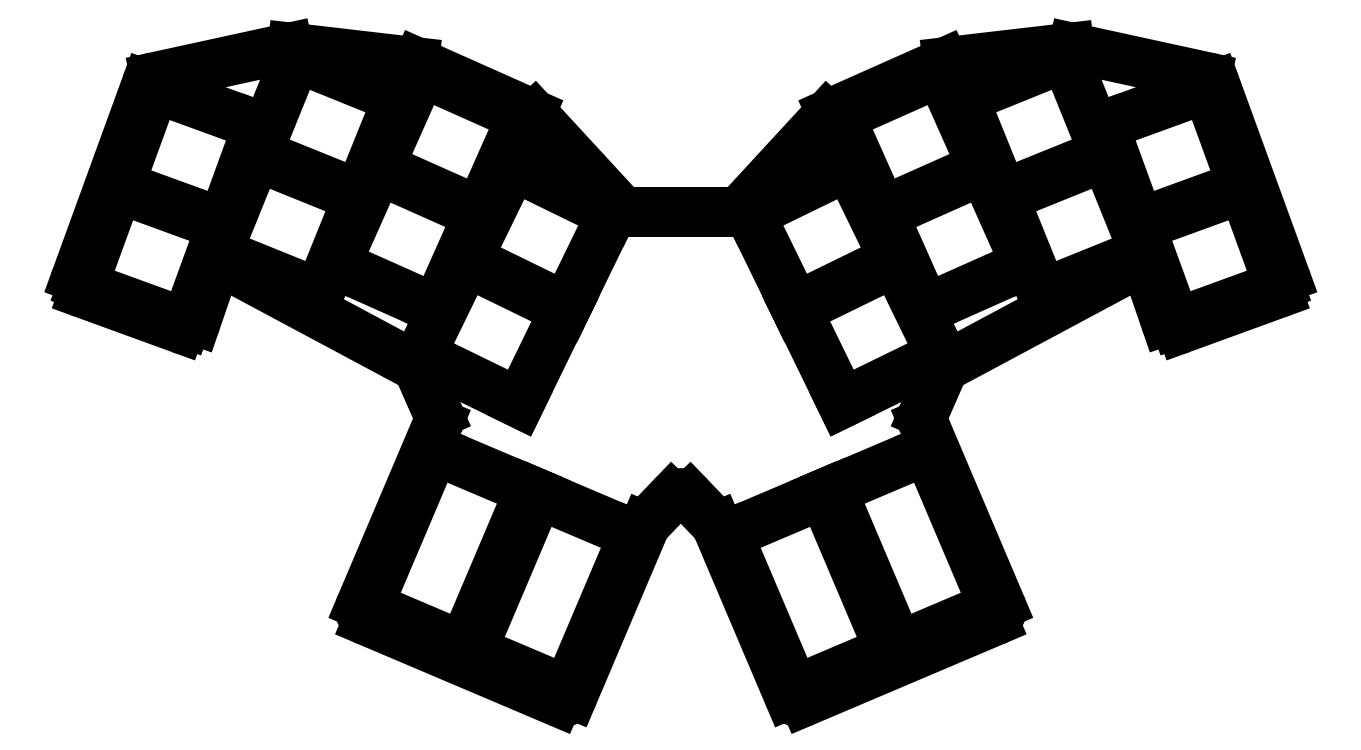
<metadata>
{"format":"dxf","ext":"dxf","renderer":"ezdxf+matplotlib","layout":"modelspace","background":"white","min_lineweight":24,"dpi":150}
</metadata>
<code>
0
SECTION
2
ENTITIES
0
LINE
8
0
10
24.53
20
-140
11
35.68
21
-109.4
0
LINE
8
0
10
37.13
20
-108.1
11
58.3
21
-103.5
0
LINE
8
0
10
58.95
20
-103.5
11
78.33
21
-105.7
0
LINE
8
0
10
78.91
20
-105.9
11
96.85
21
-113.9
0
LINE
8
0
10
97.5
20
-114.4
11
111
21
-128.9
0
LINE
8
0
10
112.4
20
-129.6
11
129.2
21
-129.6
0
LINE
8
0
10
130.7
20
-128.9
11
144.1
21
-114.4
0
LINE
8
0
10
144.8
20
-113.9
11
162.7
21
-105.9
0
LINE
8
0
10
163.3
20
-105.7
11
182.7
21
-103.5
0
LINE
8
0
10
183.3
20
-103.5
11
204.5
21
-108.1
0
LINE
8
0
10
205.9
20
-109.4
11
217.1
21
-140
0
LINE
8
0
10
215.9
20
-142.6
11
200.6
21
-148.2
0
LINE
8
0
10
198
20
-146.9
11
195.4
21
-139.5
0
LINE
8
0
10
192.6
20
-138.3
11
163.3
21
-154
0
LINE
8
0
10
162.4
20
-155
11
159.5
21
-161.7
0
LINE
8
0
10
159.5
20
-163.3
11
171.7
21
-192.2
0
LINE
8
0
10
140.6
20
-207.6
11
170.7
21
-194.8
0
LINE
8
0
10
137.9
20
-206.5
11
126.6
21
-179.7
0
LINE
8
0
10
126.2
20
-179.1
11
122.3
21
-175
0
LINE
8
0
10
119.4
20
-175
11
115.4
21
-179.1
0
LINE
8
0
10
115
20
-179.7
11
103.7
21
-206.5
0
LINE
8
0
10
70.95
20
-194.8
11
101.1
21
-207.6
0
LINE
8
0
10
69.89
20
-192.2
11
82.15
21
-163.3
0
LINE
8
0
10
82.14
20
-161.7
11
79.18
21
-155
0
LINE
8
0
10
78.29
20
-154
11
49.04
21
-138.3
0
LINE
8
0
10
46.2
20
-139.5
11
43.63
21
-146.9
0
LINE
8
0
10
41.05
20
-148.2
11
25.72
21
-142.6
0
ARC
8
0
10
37.56
20
-110.1
40
2
50
102.3
51
160
0
ARC
8
0
10
58.72
20
-105.5
40
2
50
83.37
51
102.3
0
ARC
8
0
10
78.1
20
-107.7
40
2
50
66
51
83.37
0
ARC
8
0
10
96.03
20
-115.7
40
2
50
42.67
51
66
0
ARC
8
0
10
112.4
20
-127.6
40
2
50
222.7
51
270
0
ARC
8
0
10
129.2
20
-127.6
40
2
50
270
51
317.3
0
ARC
8
0
10
145.6
20
-115.7
40
2
50
114
51
137.3
0
ARC
8
0
10
163.5
20
-107.7
40
2
50
96.63
51
114
0
ARC
8
0
10
182.9
20
-105.5
40
2
50
77.71
51
96.63
0
ARC
8
0
10
204.1
20
-110.1
40
2
50
20
51
77.71
0
ARC
8
0
10
215.2
20
-140.7
40
2
50
290
51
20
0
ARC
8
0
10
199.9
20
-146.3
40
2
50
199
51
290
0
ARC
8
0
10
193.5
20
-140.1
40
2
50
18.97
51
118.2
0
ARC
8
0
10
164.3
20
-155.8
40
2
50
118.2
51
156.3
0
ARC
8
0
10
161.3
20
-162.5
40
2
50
156.3
51
203
0
ARC
8
0
10
169.9
20
-192.9
40
2
50
293
51
23
0
ARC
8
0
10
139.8
20
-205.7
40
2
50
203
51
293
0
ARC
8
0
10
124.7
20
-180.5
40
2
50
23
51
43.85
0
ARC
8
0
10
120.8
20
-176.4
40
2
50
43.85
51
136.2
0
ARC
8
0
10
116.9
20
-180.5
40
2
50
136.2
51
157
0
ARC
8
0
10
101.8
20
-205.7
40
2
50
247
51
337
0
ARC
8
0
10
71.74
20
-192.9
40
2
50
157
51
247
0
ARC
8
0
10
80.31
20
-162.5
40
2
50
337
51
23.69
0
ARC
8
0
10
77.35
20
-155.8
40
2
50
23.69
51
61.84
0
ARC
8
0
10
48.09
20
-140.1
40
2
50
61.84
51
161
0
ARC
8
0
10
41.74
20
-146.3
40
2
50
250
51
341
0
ARC
8
0
10
26.41
20
-140.7
40
2
50
160
51
250
0
LINE
8
0
10
25.56
20
-141.4
11
42
21
-147.3
0
LINE
8
0
10
42
20
-147.3
11
47.65
21
-131.8
0
LINE
8
0
10
47.65
20
-131.8
11
31.2
21
-125.9
0
LINE
8
0
10
31.2
20
-125.9
11
25.56
21
-141.4
0
LINE
8
0
10
31.37
20
-125.4
11
47.82
21
-131.4
0
LINE
8
0
10
47.82
20
-131.4
11
53.46
21
-115.9
0
LINE
8
0
10
53.46
20
-115.9
11
37.02
21
-109.9
0
LINE
8
0
10
37.02
20
-109.9
11
31.37
21
-125.4
0
LINE
8
0
10
46.98
20
-136.1
11
63.21
21
-142.6
0
LINE
8
0
10
63.21
20
-142.6
11
69.39
21
-127.3
0
LINE
8
0
10
69.39
20
-127.3
11
53.16
21
-120.8
0
LINE
8
0
10
53.16
20
-120.8
11
46.98
21
-136.1
0
LINE
8
0
10
53.35
20
-120.3
11
69.58
21
-126.9
0
LINE
8
0
10
69.58
20
-126.9
11
75.76
21
-111.6
0
LINE
8
0
10
75.76
20
-111.6
11
59.53
21
-105
0
LINE
8
0
10
59.53
20
-105
11
53.35
21
-120.3
0
LINE
8
0
10
65.86
20
-138
11
81.85
21
-145.1
0
LINE
8
0
10
81.85
20
-145.1
11
88.56
21
-130
0
LINE
8
0
10
88.56
20
-130
11
72.57
21
-122.9
0
LINE
8
0
10
72.57
20
-122.9
11
65.86
21
-138
0
LINE
8
0
10
72.78
20
-122.4
11
88.76
21
-129.5
0
LINE
8
0
10
88.76
20
-129.5
11
95.47
21
-114.5
0
LINE
8
0
10
95.47
20
-114.5
11
79.49
21
-107.4
0
LINE
8
0
10
79.49
20
-107.4
11
72.78
21
-122.4
0
LINE
8
0
10
79.38
20
-152.4
11
95.11
21
-160.1
0
LINE
8
0
10
95.11
20
-160.1
11
102.3
21
-145.2
0
LINE
8
0
10
102.3
20
-145.2
11
86.61
21
-137.6
0
LINE
8
0
10
86.61
20
-137.6
11
79.38
21
-152.4
0
LINE
8
0
10
86.83
20
-137.1
11
102.6
21
-144.8
0
LINE
8
0
10
102.6
20
-144.8
11
109.8
21
-130
0
LINE
8
0
10
109.8
20
-130
11
94.06
21
-122.3
0
LINE
8
0
10
94.06
20
-122.3
11
86.83
21
-137.1
0
LINE
8
0
10
86.18
20
-198.8
11
96.73
21
-174
0
LINE
8
0
10
71
20
-192.4
11
81.55
21
-167.5
0
LINE
8
0
10
102.8
20
-205.9
11
113.3
21
-181
0
LINE
8
0
10
87.56
20
-199.4
11
98.11
21
-174.6
0
LINE
8
0
10
199.6
20
-147.3
11
216.1
21
-141.4
0
LINE
8
0
10
216.1
20
-141.4
11
210.4
21
-125.9
0
LINE
8
0
10
210.4
20
-125.9
11
194
21
-131.8
0
LINE
8
0
10
194
20
-131.8
11
199.6
21
-147.3
0
LINE
8
0
10
193.8
20
-131.4
11
210.2
21
-125.4
0
LINE
8
0
10
210.2
20
-125.4
11
204.6
21
-109.9
0
LINE
8
0
10
204.6
20
-109.9
11
188.2
21
-115.9
0
LINE
8
0
10
188.2
20
-115.9
11
193.8
21
-131.4
0
LINE
8
0
10
178.4
20
-142.6
11
194.6
21
-136.1
0
LINE
8
0
10
194.6
20
-136.1
11
188.5
21
-120.8
0
LINE
8
0
10
188.5
20
-120.8
11
172.2
21
-127.3
0
LINE
8
0
10
172.2
20
-127.3
11
178.4
21
-142.6
0
LINE
8
0
10
172
20
-126.9
11
188.3
21
-120.3
0
LINE
8
0
10
188.3
20
-120.3
11
182.1
21
-105
0
LINE
8
0
10
182.1
20
-105
11
165.9
21
-111.6
0
LINE
8
0
10
165.9
20
-111.6
11
172
21
-126.9
0
LINE
8
0
10
159.8
20
-145.1
11
175.8
21
-138
0
LINE
8
0
10
175.8
20
-138
11
169
21
-122.9
0
LINE
8
0
10
169
20
-122.9
11
153.1
21
-130
0
LINE
8
0
10
153.1
20
-130
11
159.8
21
-145.1
0
LINE
8
0
10
152.9
20
-129.5
11
168.8
21
-122.4
0
LINE
8
0
10
168.8
20
-122.4
11
162.1
21
-107.4
0
LINE
8
0
10
162.1
20
-107.4
11
146.1
21
-114.5
0
LINE
8
0
10
146.1
20
-114.5
11
152.9
21
-129.5
0
LINE
8
0
10
146.5
20
-160.1
11
162.2
21
-152.4
0
LINE
8
0
10
162.2
20
-152.4
11
155
21
-137.6
0
LINE
8
0
10
155
20
-137.6
11
139.3
21
-145.2
0
LINE
8
0
10
139.3
20
-145.2
11
146.5
21
-160.1
0
LINE
8
0
10
139.1
20
-144.8
11
154.8
21
-137.1
0
LINE
8
0
10
154.8
20
-137.1
11
147.6
21
-122.3
0
LINE
8
0
10
147.6
20
-122.3
11
131.8
21
-130
0
LINE
8
0
10
131.8
20
-130
11
139.1
21
-144.8
0
LINE
8
0
10
144.9
20
-174
11
155.4
21
-198.8
0
LINE
8
0
10
160.1
20
-167.5
11
170.6
21
-192.4
0
LINE
8
0
10
128.3
20
-181
11
138.9
21
-205.9
0
LINE
8
0
10
143.5
20
-174.6
11
154.1
21
-199.4
0
LINE
8
0
10
96.73
20
-174
11
81.55
21
-167.5
0
LINE
8
0
10
71
20
-192.4
11
86.18
21
-198.8
0
LINE
8
0
10
113.3
20
-181
11
98.11
21
-174.6
0
LINE
8
0
10
87.56
20
-199.4
11
102.8
21
-205.9
0
LINE
8
0
10
155.4
20
-198.8
11
170.6
21
-192.4
0
LINE
8
0
10
160.1
20
-167.5
11
144.9
21
-174
0
LINE
8
0
10
138.9
20
-205.9
11
154.1
21
-199.4
0
LINE
8
0
10
143.5
20
-174.6
11
128.3
21
-181
0
ENDSEC
0
EOF

</code>
